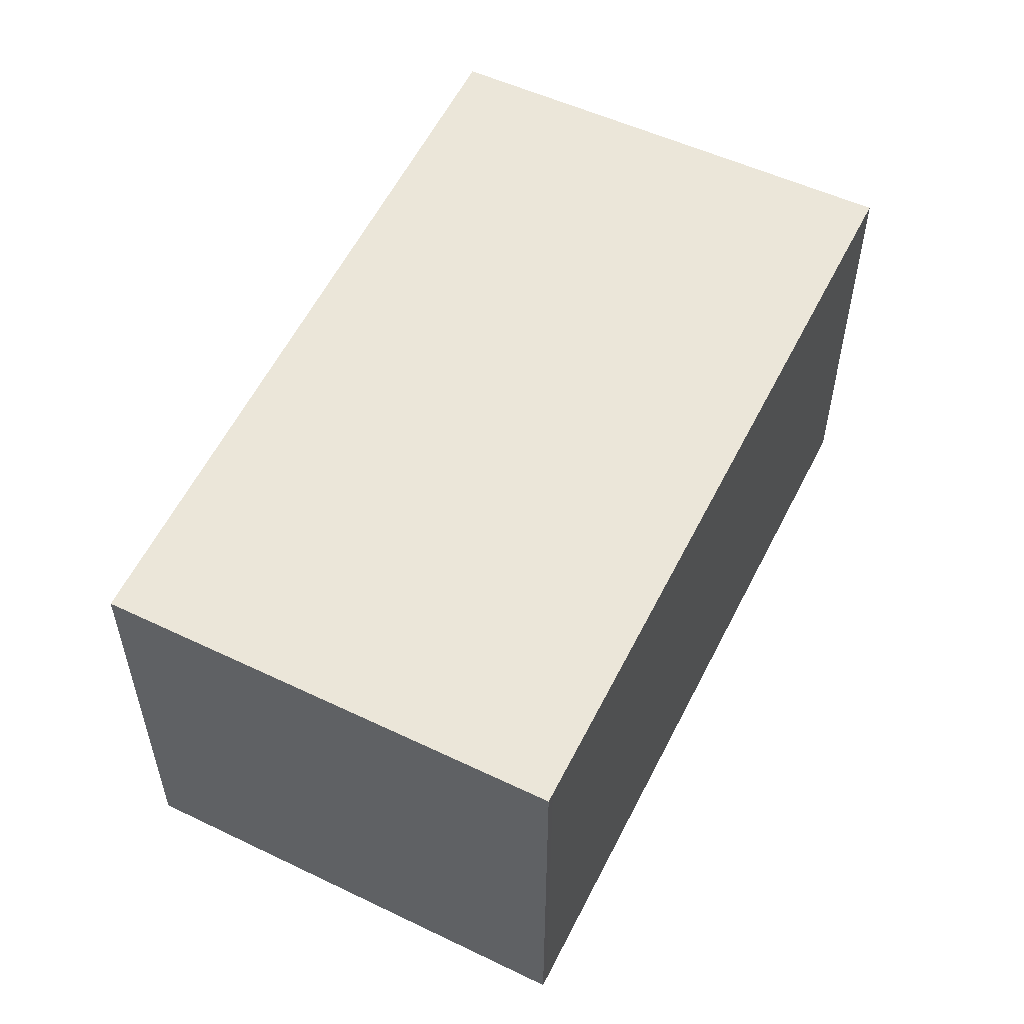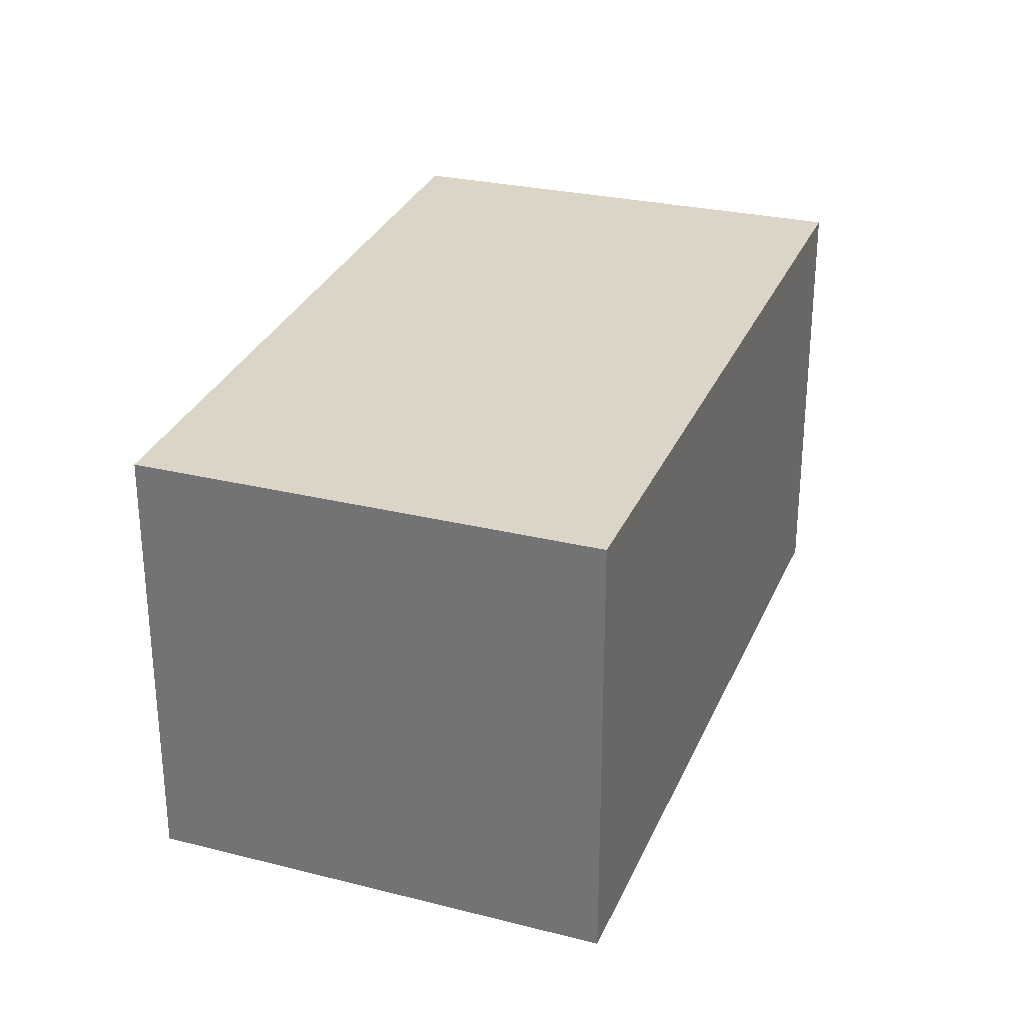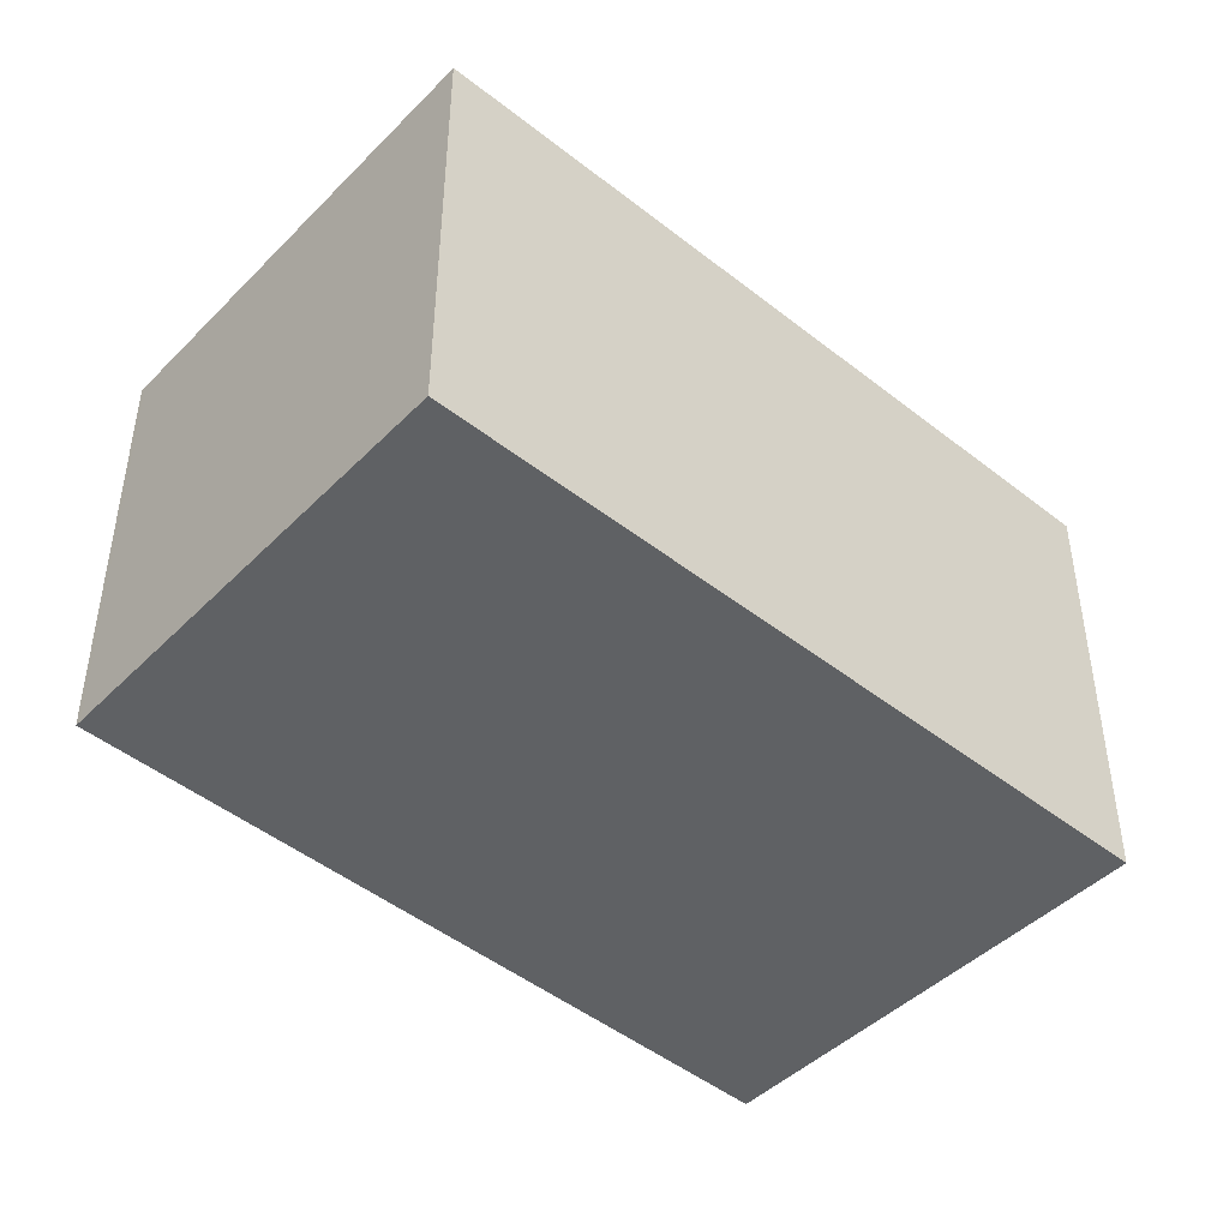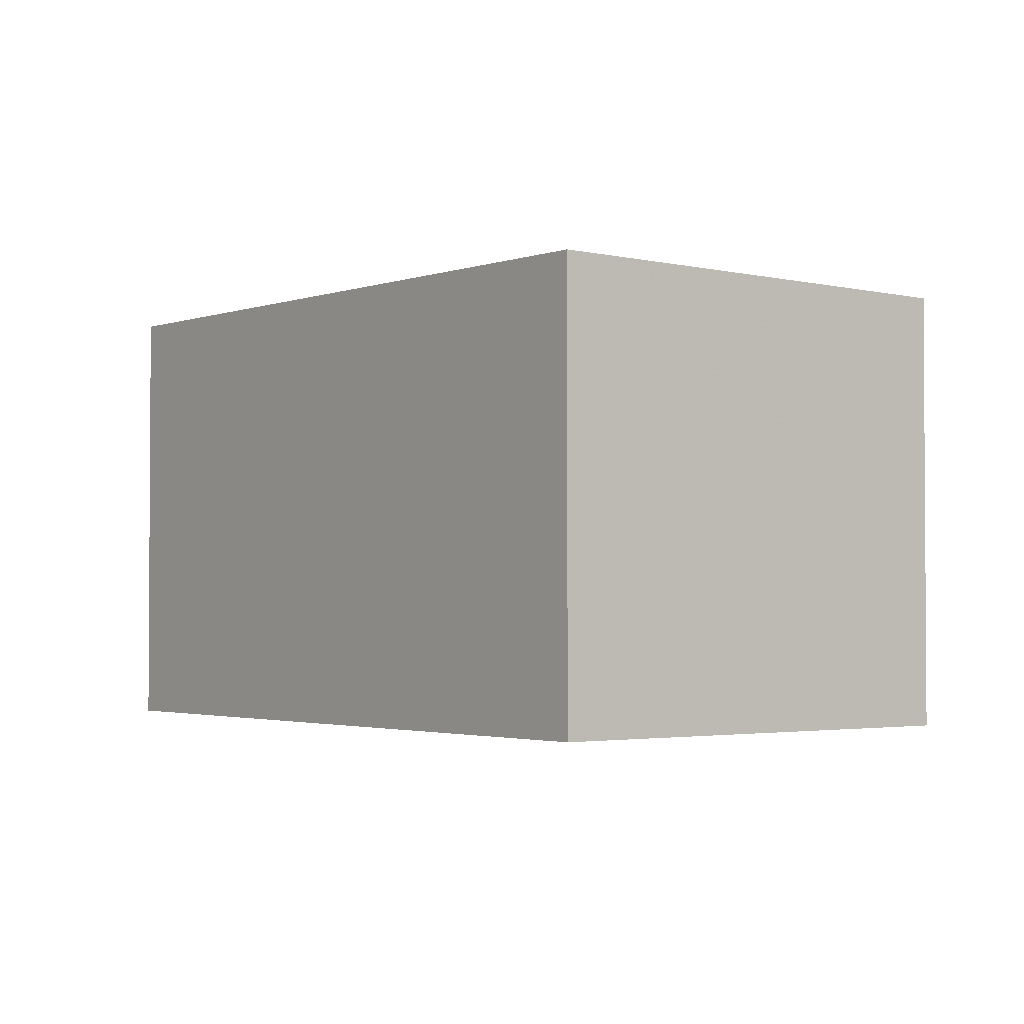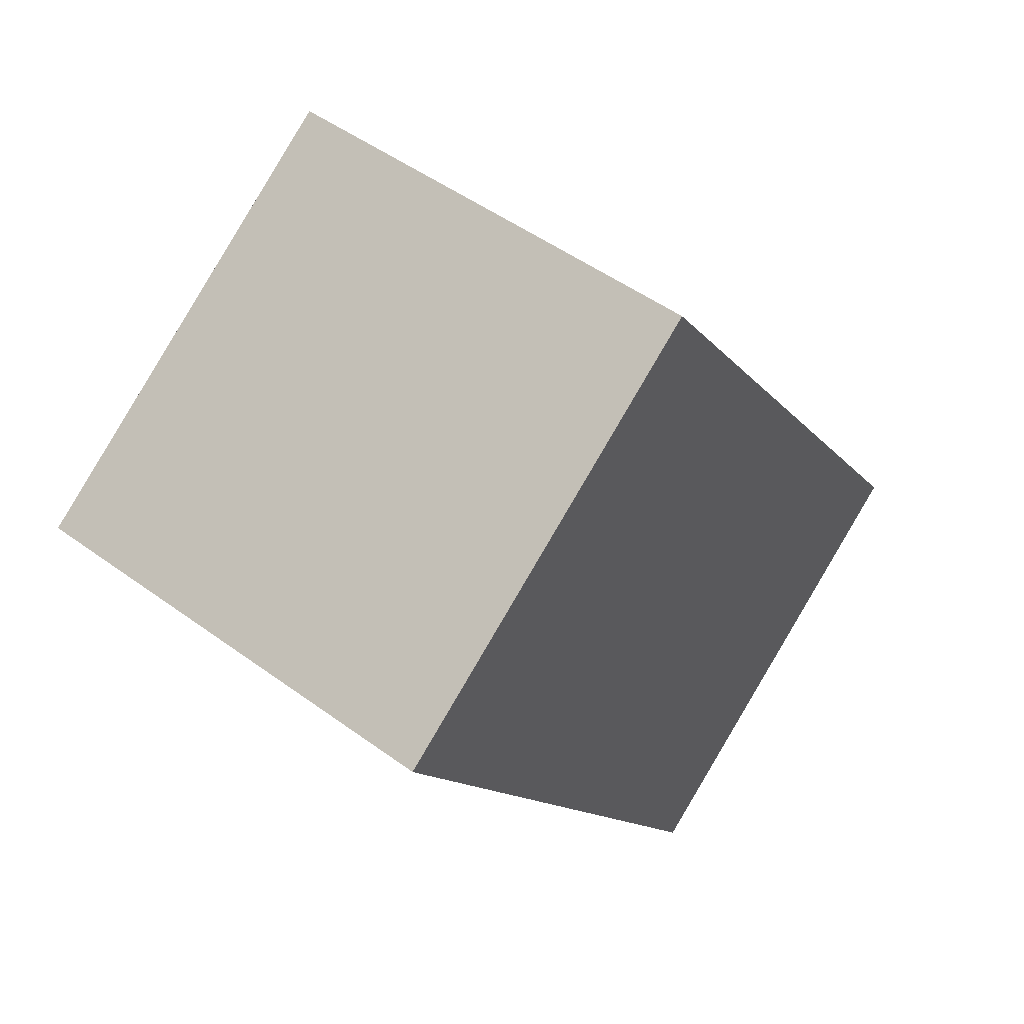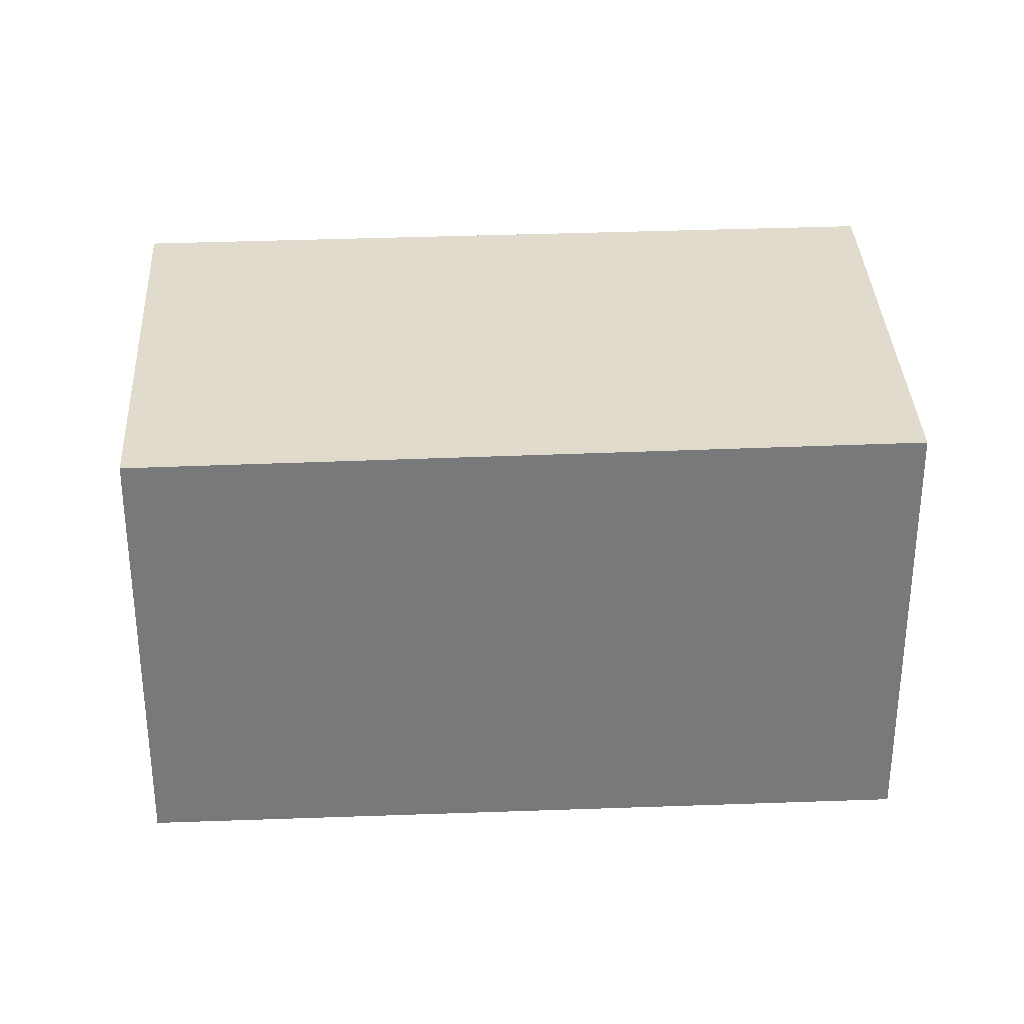
<metadata>
{"format":"obj","ext":"obj","renderer":"f3d","projection":"perspective","resolution":1024,"background":"white","views":[{"elev":57.2,"azim":-118.6,"up":"+Z"},{"elev":30.3,"azim":-124.9,"up":"+Z"},{"elev":-46.6,"azim":-96.8,"up":"+Z"},{"elev":-2.3,"azim":-2.1,"up":"+Z"},{"elev":49.4,"azim":-51.0,"up":"+Y"},{"elev":32.6,"azim":122.5,"up":"+Z"}]}
</metadata>
<code>
v -1995 -1978 2.194
v -1998 -1974 2.221
v -1996 -1973 2.193
v -1994 -1976 2.166
v -1996 -1973 2.193
v -1994 -1976 2.166
v -1997 -1975 2.218
v -1995 -1978 2.194
v -1996 -1973 2.199
v -1998 -1974 2.221
v -1994 -1976 2.167
v -1995 -1978 2.194
v -1996 -1978 2.194
v -1994 -1976 2.166
v -1996 -1978 2.194
v -1995 -1978 2.194
v -1995 -1978 0
v -1996 -1978 0
v -1996 -1973 2.199
v -1998 -1974 2.221
v -1998 -1974 0
v -1996 -1973 -4.441e-16
v -1994 -1976 2.166
v -1996 -1973 2.193
v -1996 -1973 4.441e-16
v -1994 -1976 0
v -1994 -1976 2.166
v -1994 -1976 2.166
v -1994 -1976 0
v -1994 -1976 0
v -1996 -1973 2.193
v -1996 -1973 2.193
v -1996 -1973 0
v -1996 -1973 4.441e-16
v -1995 -1978 2.194
v -1994 -1976 2.166
v -1994 -1976 0
v -1995 -1978 0
v -1998 -1974 2.221
v -1997 -1975 2.218
v -1997 -1975 0
v -1998 -1974 0
v -1995 -1978 2.194
v -1995 -1978 2.194
v -1995 -1978 0
v -1995 -1978 0
v -1996 -1973 2.193
v -1996 -1973 2.199
v -1996 -1973 -4.441e-16
v -1996 -1973 0
v -1998 -1974 2.221
v -1998 -1974 2.221
v -1998 -1974 0
v -1998 -1974 0
v -1997 -1975 2.218
v -1996 -1978 2.194
v -1996 -1978 0
v -1997 -1975 0
v -1994 -1976 2.166
v -1994 -1976 2.166
v -1994 -1976 0
v -1994 -1976 0
v -1995 -1978 0
v -1998 -1974 0
v -1996 -1973 0
v -1994 -1976 0
f 13 7 12
f 11 5 3 14
f 10 2 9
f 12 7 10 9 5 11
f 11 6 8 12
f 12 8 1 13
f 14 4 6 11
f 16 17 18 15
f 20 21 22 19
f 24 25 26 23
f 28 29 30 27
f 32 33 34 31
f 36 37 38 35
f 40 41 42 39
f 44 45 46 43
f 48 49 50 47
f 52 53 54 51
f 56 57 58 55
f 60 61 62 59
f 64 65 66 63

</code>
